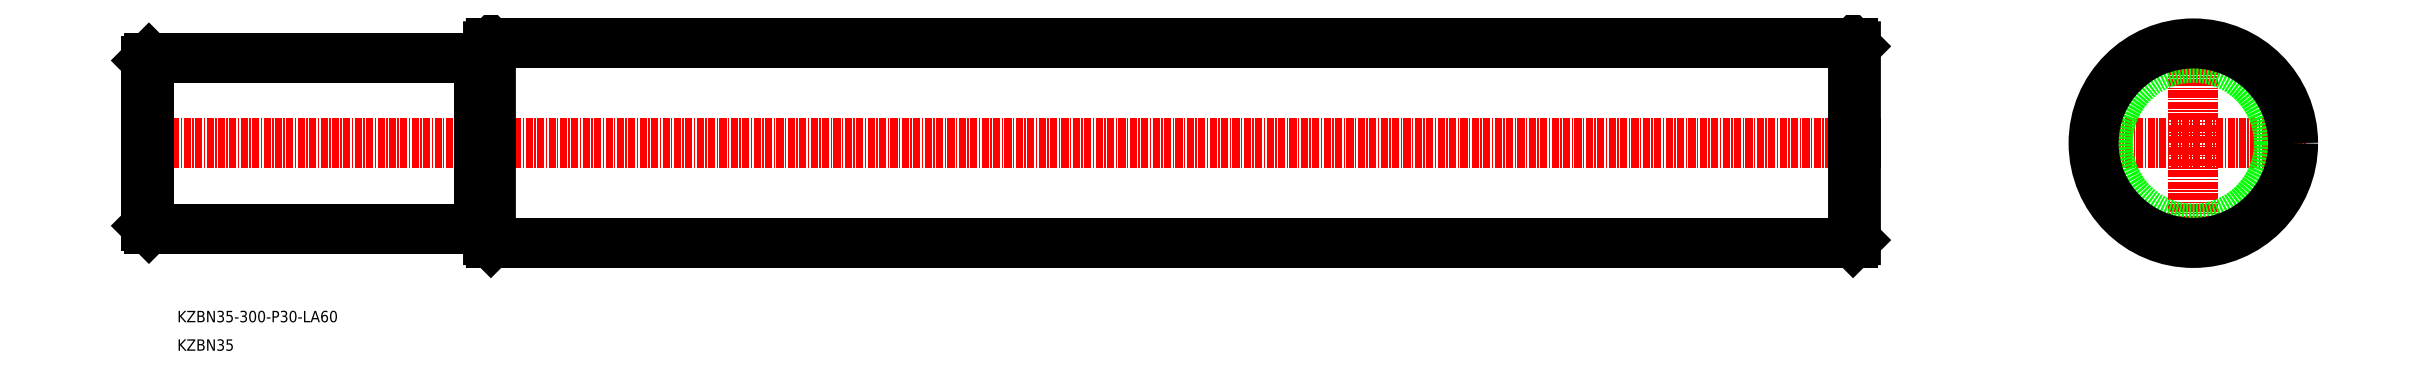
<metadata>
{"format":"dxf","ext":"dxf","renderer":"ezdxf+matplotlib","layout":"modelspace","background":"white","min_lineweight":24,"dpi":150}
</metadata>
<code>
0
SECTION
2
ENTITIES
0
LINE
8
CENTER
10
-2.391e+04
20
3.211e+04
30
0
11
-2.421e+04
21
3.211e+04
31
0
0
LINE
8
0
10
-2.415e+04
20
3.212e+04
30
0
11
-2.421e+04
21
3.212e+04
31
0
0
LINE
8
0
10
-2.415e+04
20
3.212e+04
30
0
11
-2.415e+04
21
3.212e+04
31
0
0
LINE
8
0
10
-2.415e+04
20
3.212e+04
30
0
11
-2.415e+04
21
3.211e+04
31
0
0
LINE
8
0
10
-2.421e+04
20
3.212e+04
30
0
11
-2.421e+04
21
3.211e+04
31
0
0
LINE
8
0
10
-2.421e+04
20
3.212e+04
30
0
11
-2.421e+04
21
3.211e+04
31
0
0
LINE
8
0
10
-2.421e+04
20
3.212e+04
30
0
11
-2.421e+04
21
3.212e+04
31
0
0
LINE
8
0
10
-2.415e+04
20
3.212e+04
30
0
11
-2.391e+04
21
3.212e+04
31
0
0
LINE
8
0
10
-2.415e+04
20
3.212e+04
30
0
11
-2.415e+04
21
3.211e+04
31
0
0
LINE
8
0
10
-2.415e+04
20
3.212e+04
30
0
11
-2.415e+04
21
3.211e+04
31
0
0
LINE
8
0
10
-2.415e+04
20
3.212e+04
30
0
11
-2.415e+04
21
3.212e+04
31
0
0
TEXT
8
0
10
-2.421e+04
20
3.207e+04
30
0
40
2
1
KZBN35-300-P30-LA60
7
MISUMI
0
TEXT
8
0
10
-2.421e+04
20
3.207e+04
30
0
40
2
1
KZBN35
7
MISUMI
0
LINE
8
0
10
-2.415e+04
20
3.209e+04
30
0
11
-2.421e+04
21
3.209e+04
31
0
0
LINE
8
0
10
-2.415e+04
20
3.209e+04
30
0
11
-2.415e+04
21
3.209e+04
31
0
0
LINE
8
0
10
-2.415e+04
20
3.209e+04
30
0
11
-2.415e+04
21
3.211e+04
31
0
0
LINE
8
0
10
-2.421e+04
20
3.209e+04
30
0
11
-2.421e+04
21
3.211e+04
31
0
0
LINE
8
0
10
-2.421e+04
20
3.209e+04
30
0
11
-2.421e+04
21
3.211e+04
31
0
0
LINE
8
0
10
-2.421e+04
20
3.209e+04
30
0
11
-2.421e+04
21
3.209e+04
31
0
0
LINE
8
0
10
-2.415e+04
20
3.209e+04
30
0
11
-2.391e+04
21
3.209e+04
31
0
0
LINE
8
0
10
-2.415e+04
20
3.209e+04
30
0
11
-2.415e+04
21
3.211e+04
31
0
0
LINE
8
0
10
-2.415e+04
20
3.209e+04
30
0
11
-2.415e+04
21
3.211e+04
31
0
0
LINE
8
0
10
-2.415e+04
20
3.209e+04
30
0
11
-2.415e+04
21
3.209e+04
31
0
0
LINE
8
CENTER
10
-2.387e+04
20
3.211e+04
30
0
11
-2.383e+04
21
3.211e+04
31
0
0
LINE
8
CENTER
10
-2.385e+04
20
3.209e+04
30
0
11
-2.385e+04
21
3.213e+04
31
0
0
CIRCLE
8
0
10
-2.385e+04
20
3.211e+04
30
0
40
15
0
CIRCLE
8
0
10
-2.385e+04
20
3.211e+04
30
0
40
17.5
0
POINT
8
0
10
-1.984e+04
20
3.06e+04
30
0
0
LINE
8
0
10
-2.391e+04
20
3.212e+04
30
0
11
-2.391e+04
21
3.211e+04
31
0
0
LINE
8
0
10
-2.391e+04
20
3.212e+04
30
0
11
-2.391e+04
21
3.211e+04
31
0
0
LINE
8
0
10
-2.391e+04
20
3.212e+04
30
0
11
-2.391e+04
21
3.212e+04
31
0
0
LINE
8
0
10
-2.391e+04
20
3.209e+04
30
0
11
-2.391e+04
21
3.211e+04
31
0
0
LINE
8
0
10
-2.391e+04
20
3.209e+04
30
0
11
-2.391e+04
21
3.211e+04
31
0
0
LINE
8
0
10
-2.391e+04
20
3.209e+04
30
0
11
-2.391e+04
21
3.209e+04
31
0
0
ENDSEC
0
EOF

</code>
